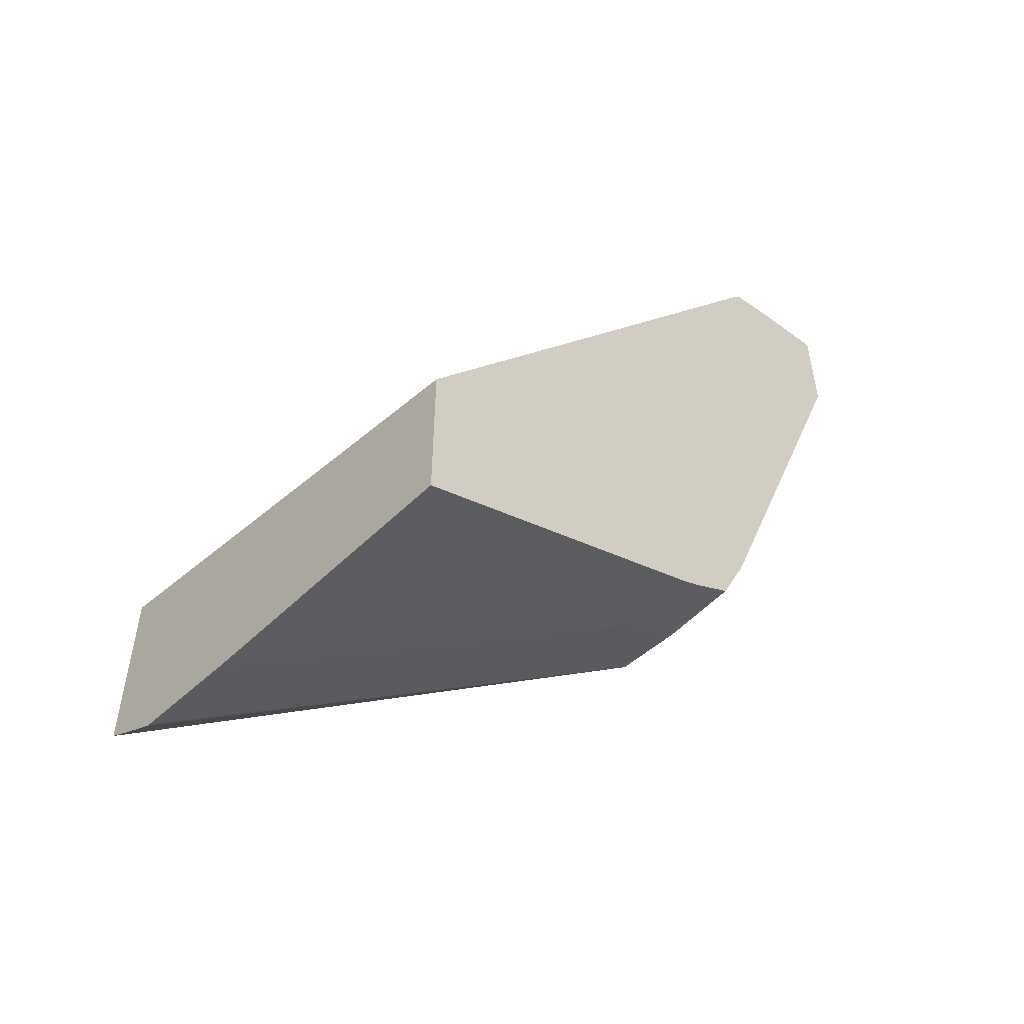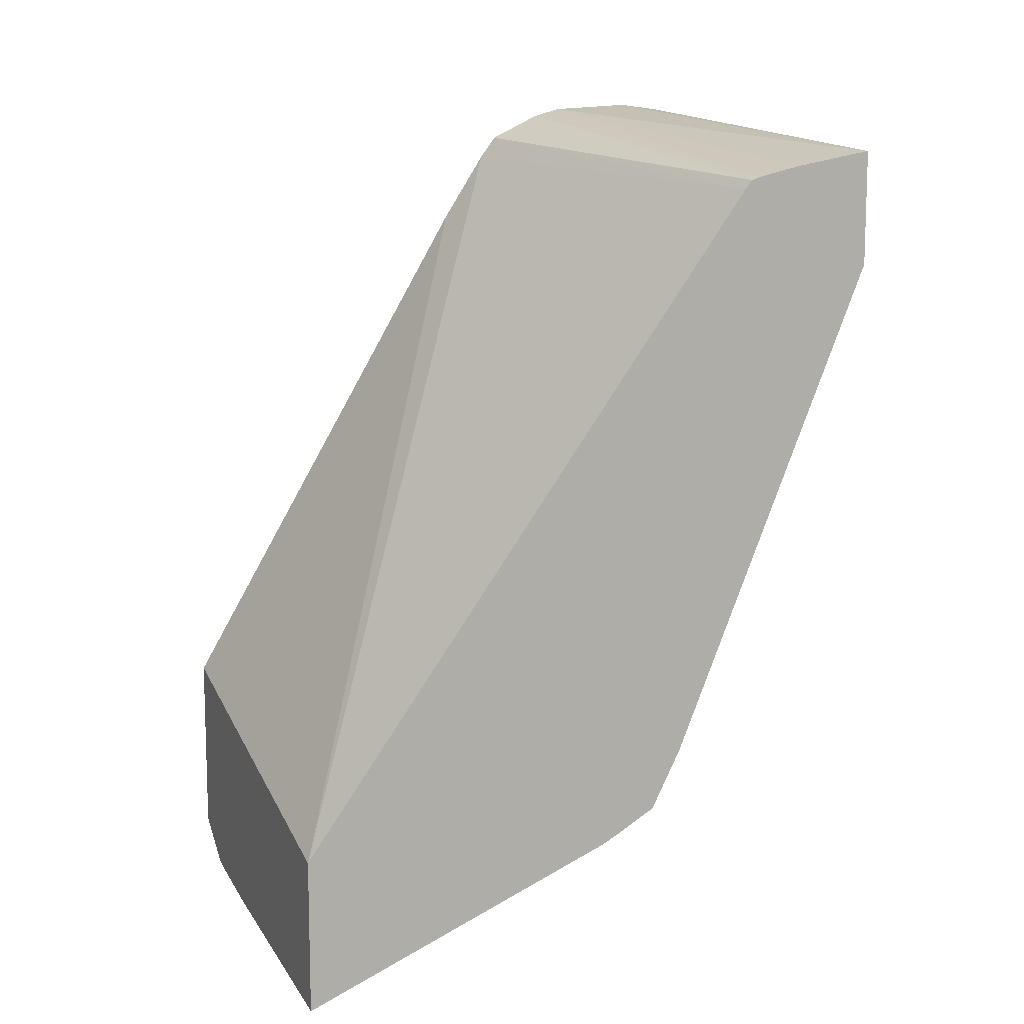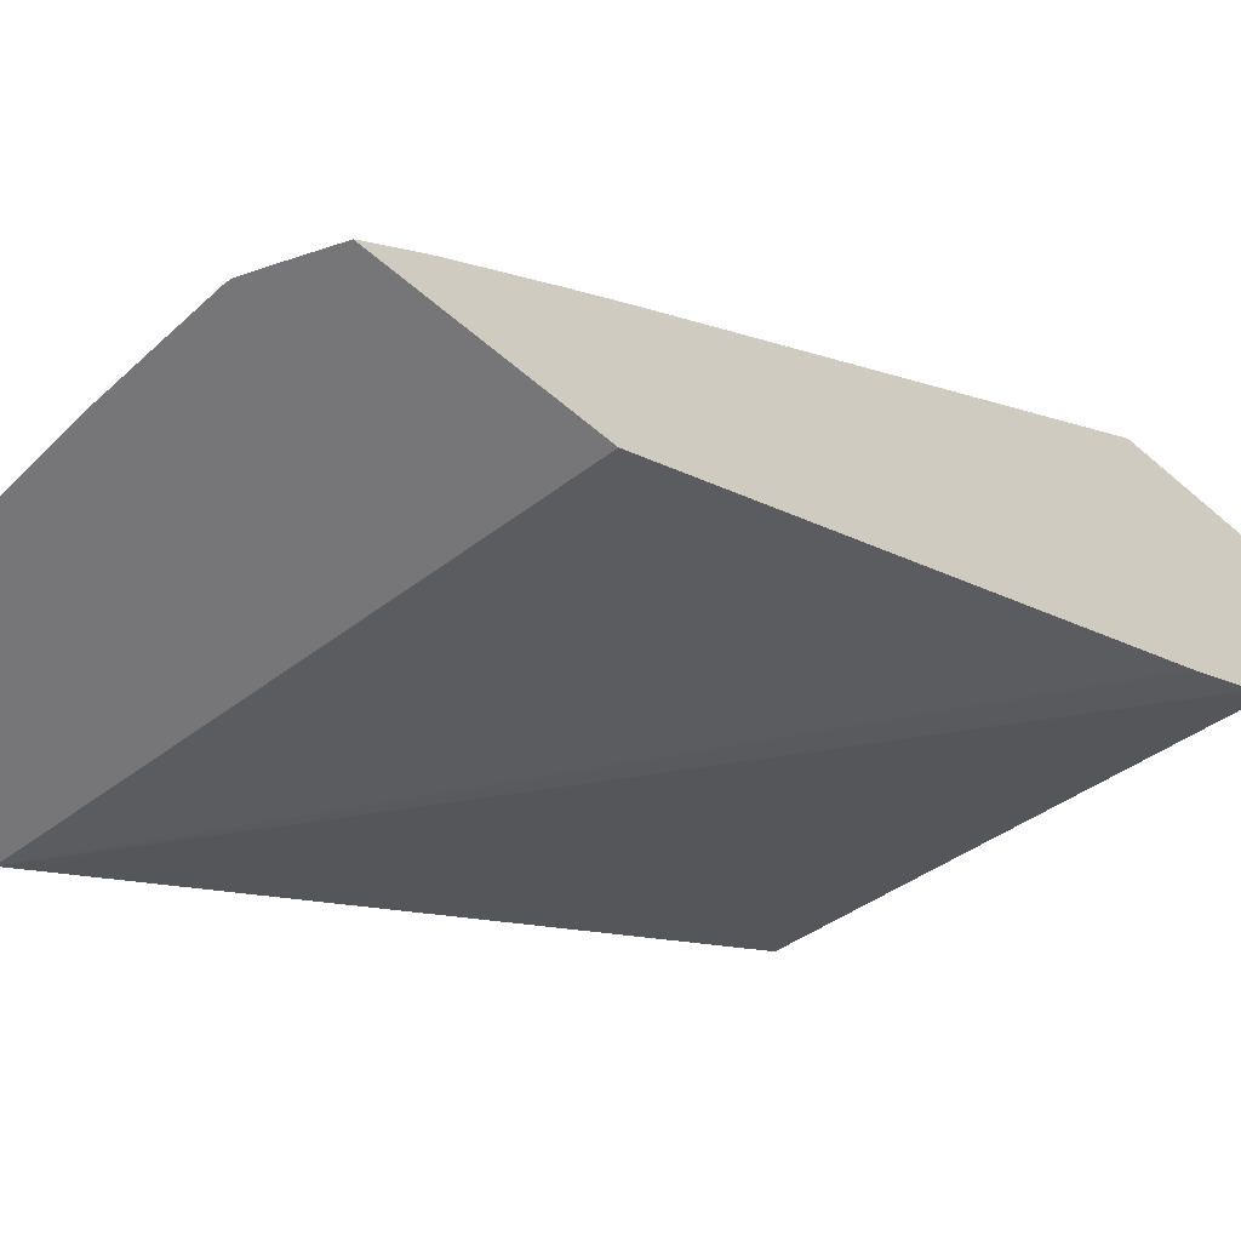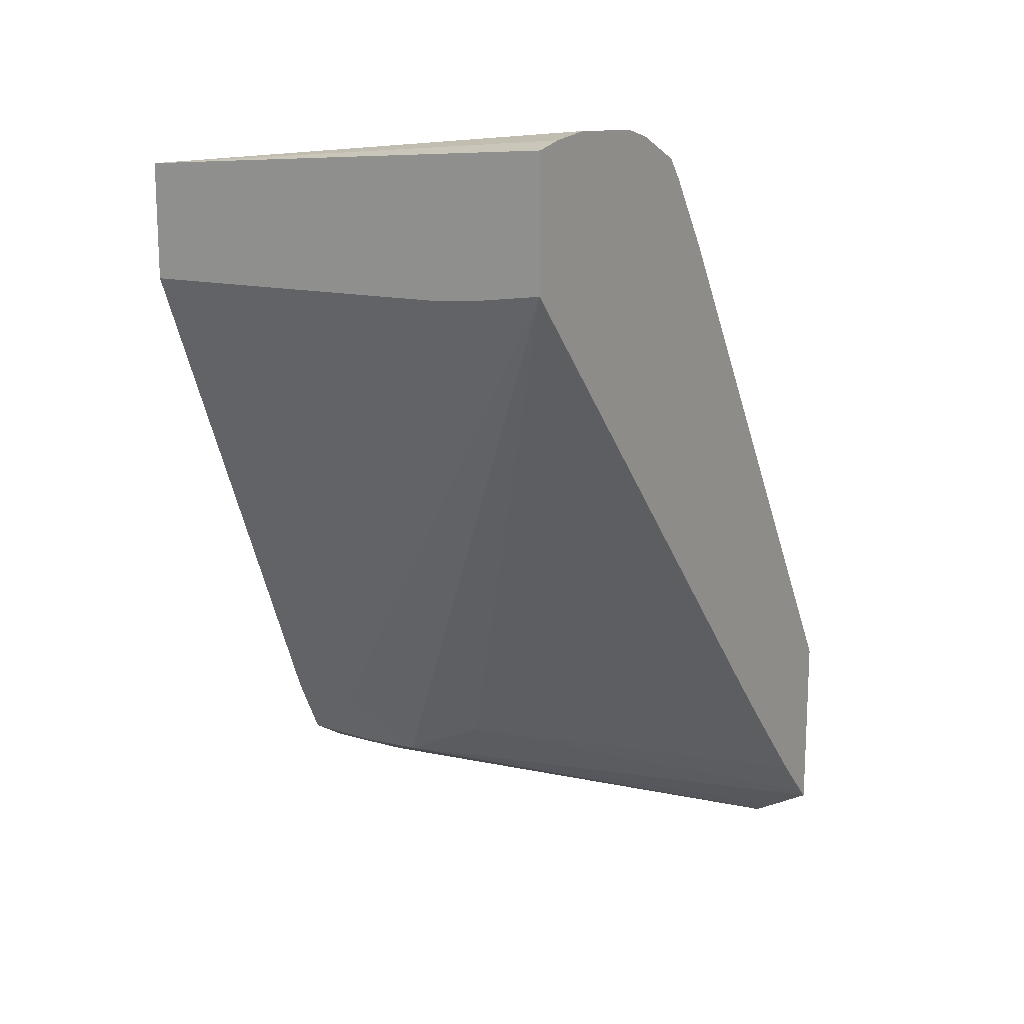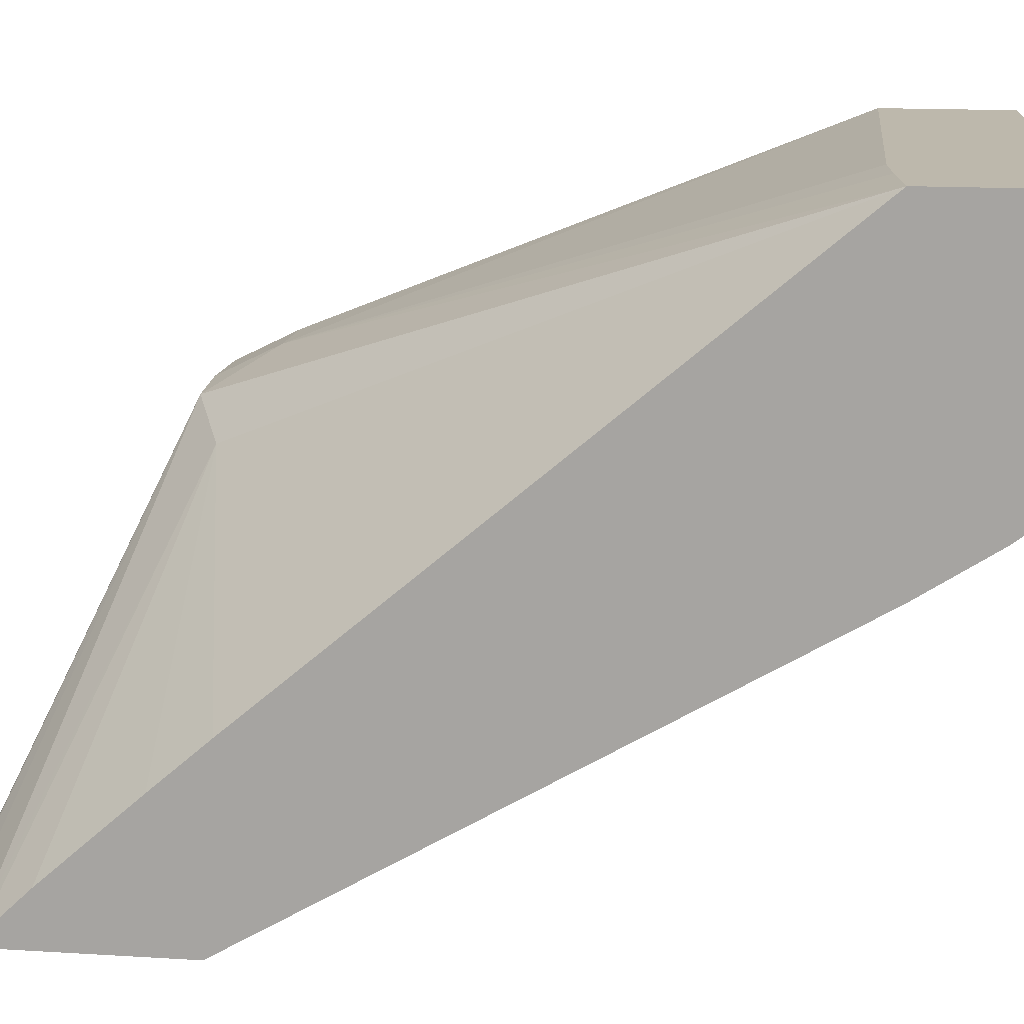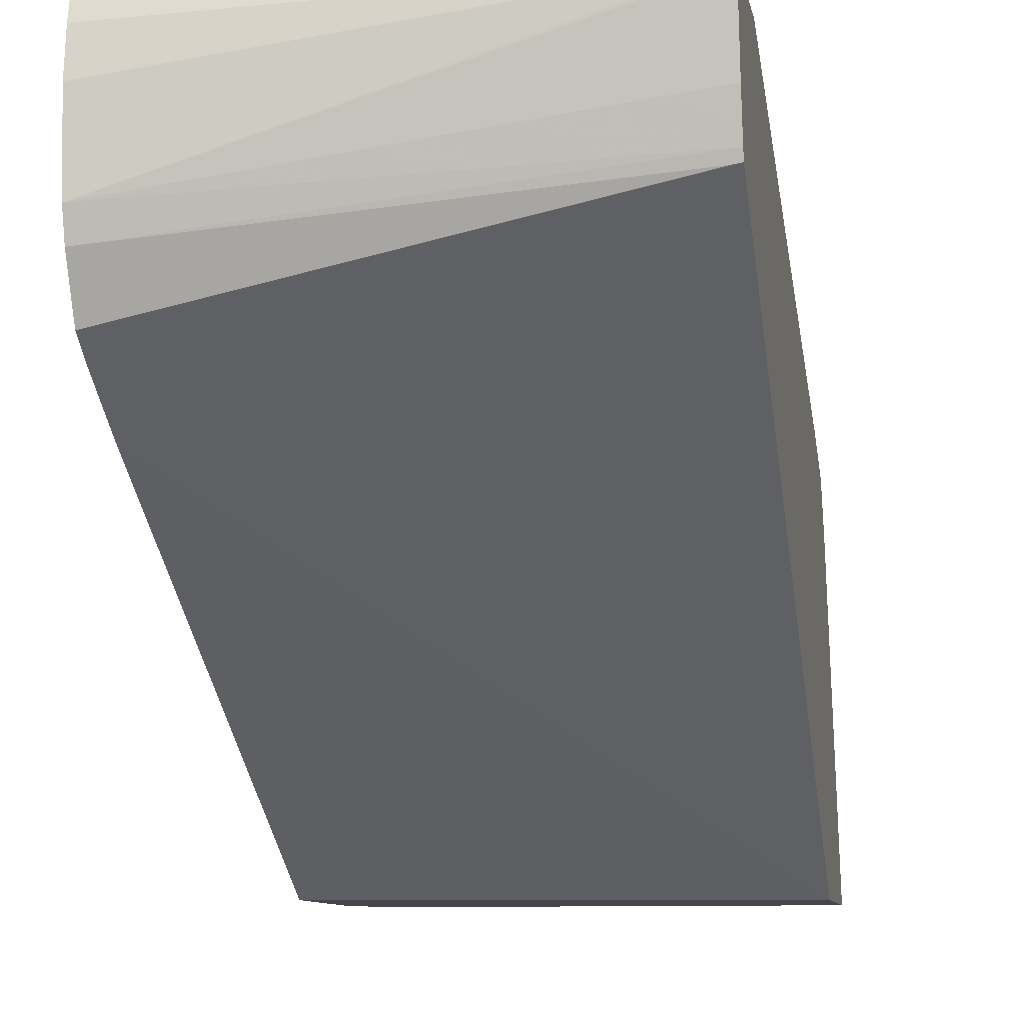
<metadata>
{"format":"obj","ext":"obj","renderer":"f3d","projection":"perspective","resolution":1024,"background":"white","views":[{"elev":-52.2,"azim":47.2,"up":"+Z"},{"elev":11.1,"azim":69.0,"up":"+Z"},{"elev":-56.9,"azim":-132.2,"up":"+Y"},{"elev":15.5,"azim":-146.7,"up":"+Z"},{"elev":14.9,"azim":-82.4,"up":"+Y"},{"elev":-9.7,"azim":10.6,"up":"+Y"}]}
</metadata>
<code>
v 0.003098 0.0304 -0.02623
v -0.0006715 0.0304 -0.02611
v 0.002115 0.03454 -0.02447
v 0.003098 0.03454 -0.02449
v 0.003098 0.0304 -0.02418
v -0.00208 0.0304 -0.02602
v 0.001281 0.03531 -0.02402
v 0.002115 0.03533 -0.02406
v 0.003098 0.03478 -0.02436
v -0.002927 0.0304 -0.02311
v 0.003098 0.03654 -0.01561
v -0.002927 0.03504 -0.01529
v -0.002927 0.03444 -0.01621
v -0.002122 0.0304 -0.02601
v 0.002115 0.03573 -0.02326
v -0.002162 0.0304 -0.02599
v -0.002404 0.0304 -0.02586
v -0.002927 0.0304 -0.02558
v 0.0003417 0.03497 -0.02363
v -0.002927 0.03839 -0.01635
v 0.003098 0.03532 -0.02405
v 0.003098 0.03571 -0.02326
v 0.003098 0.03664 -0.01549
v -0.002927 0.03525 -0.015
v -0.002113 0.03839 -0.01647
v -0.0015 0.03839 -0.01654
v -0.0007045 0.03839 -0.01656
v 0.003098 0.03839 -0.01665
v -0.002927 0.03051 -0.02547
v -0.002927 0.03109 -0.02486
v -0.002927 0.03216 -0.02365
v -0.002927 0.03278 -0.02295
v -0.002927 0.03839 -0.01464
v 0.003098 0.03677 -0.01545
v 0.002992 0.03662 -0.01548
v -0.002927 0.03594 -0.01466
v 0.003098 0.03839 -0.01512
v -0.002927 0.038 -0.01456
v 0.003098 0.03732 -0.01532
v -0.002927 0.03632 -0.01456
v -0.002927 0.03784 -0.01454
v -0.002927 0.03743 -0.01449
v 0.003098 0.03834 -0.01513
f 3 7 8
f 2 6 3
f 1 10 18
f 1 18 17
f 1 43 39
f 1 39 34
f 1 34 23
f 1 23 11
f 8 21 9
f 8 15 22
f 8 22 21
f 10 13 12
f 1 2 3
f 1 3 4
f 1 4 9
f 1 9 21
f 1 6 2
f 1 14 6
f 1 16 14
f 1 17 16
f 10 20 32
f 10 32 31
f 10 31 30
f 10 30 29
f 7 17 18
f 7 18 19
f 7 19 20
f 7 20 15
f 6 14 7
f 7 15 8
f 7 14 16
f 7 16 17
f 1 22 28
f 1 21 22
f 18 29 19
f 19 29 30
f 5 12 13
f 5 13 10
f 1 28 37
f 1 37 43
f 20 27 26
f 20 26 25
f 19 31 32
f 19 30 31
f 10 29 18
f 11 23 24
f 11 24 12
f 15 20 25
f 23 34 35
f 23 35 24
f 15 27 28
f 15 28 22
f 19 32 20
f 20 33 37
f 37 40 43
f 39 43 40
f 3 8 9
f 3 9 4
f 20 28 27
f 20 37 28
f 3 6 7
f 5 11 12
f 1 11 5
f 1 5 10
f 10 42 41
f 10 41 38
f 10 38 33
f 10 33 20
f 10 12 24
f 10 24 36
f 10 36 40
f 10 40 42
f 34 40 36
f 34 39 40
f 33 38 37
f 24 35 36
f 34 36 35
f 37 38 41
f 37 41 42
f 37 42 40
f 15 25 26
f 15 26 27

</code>
